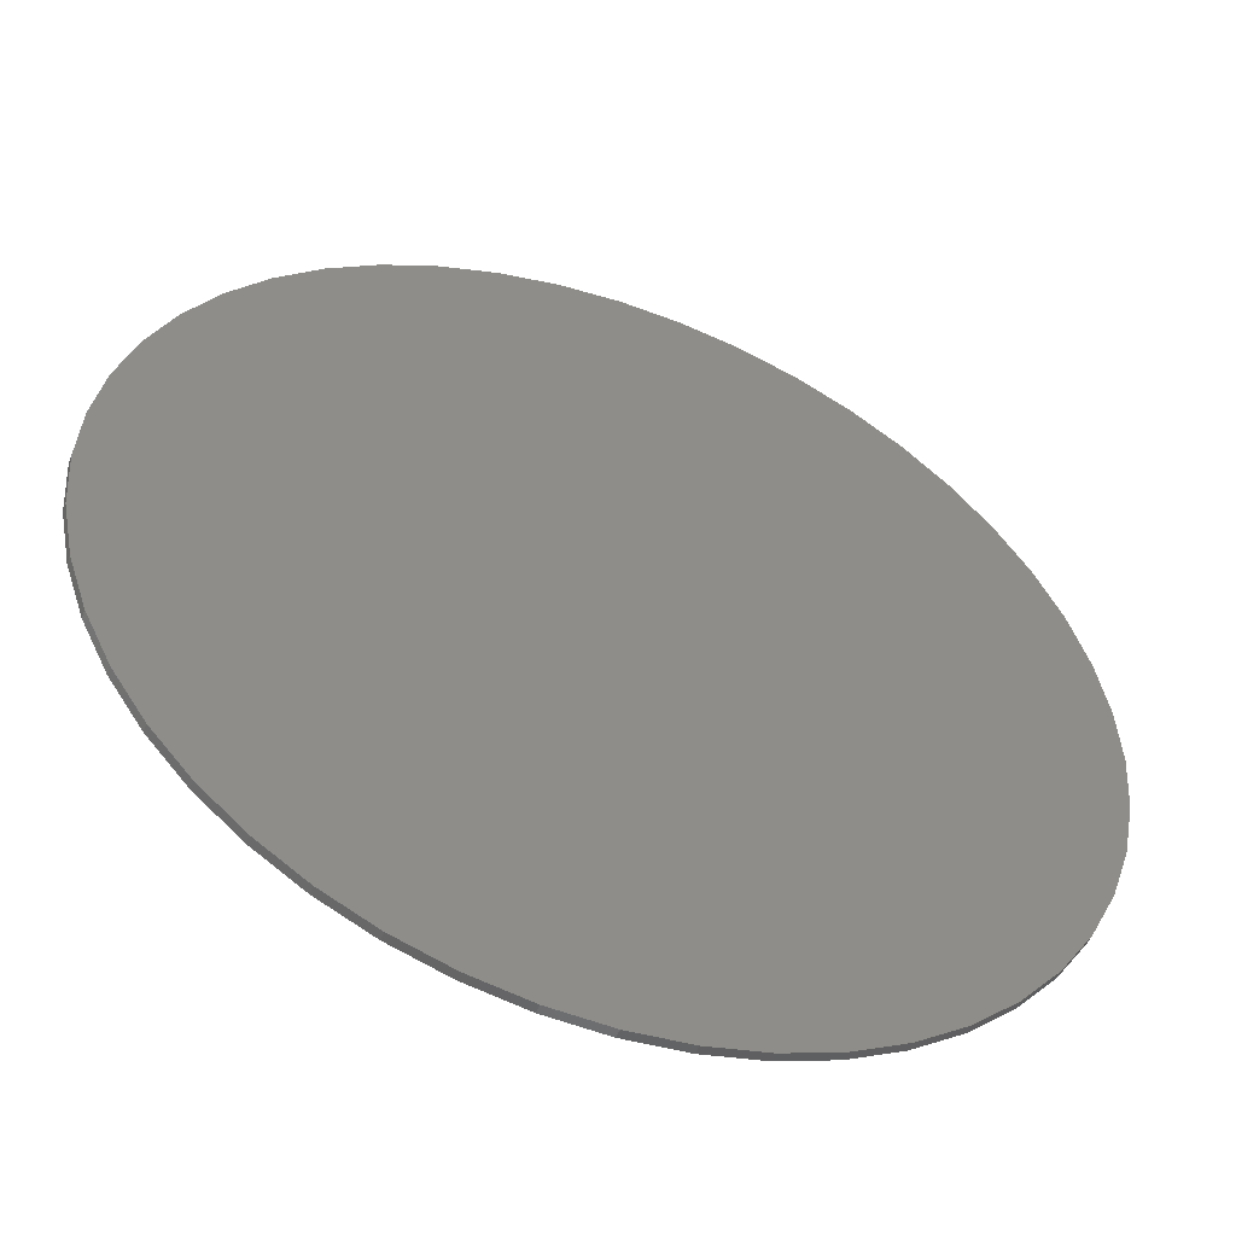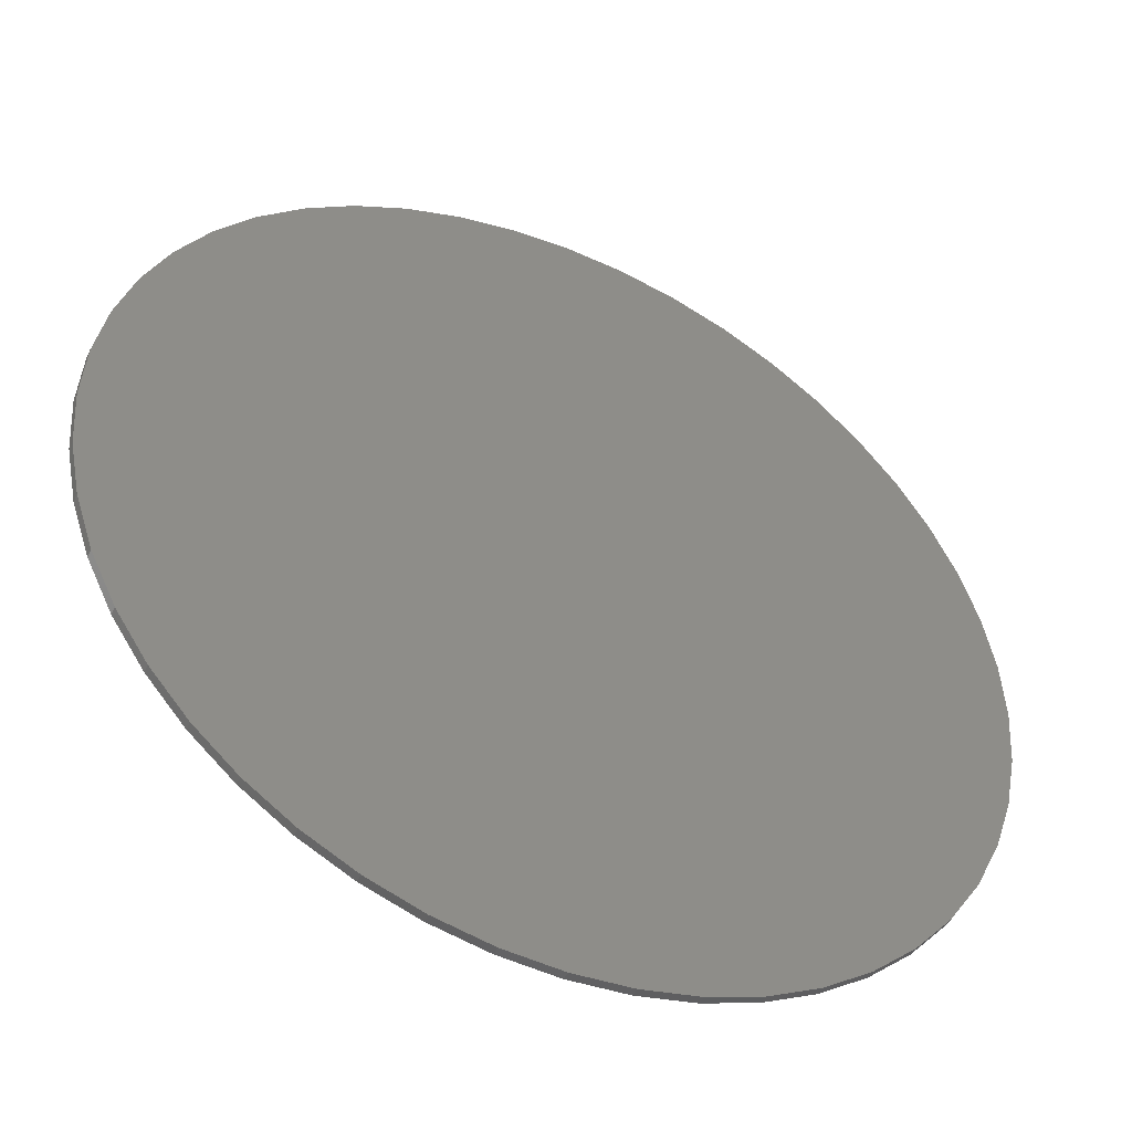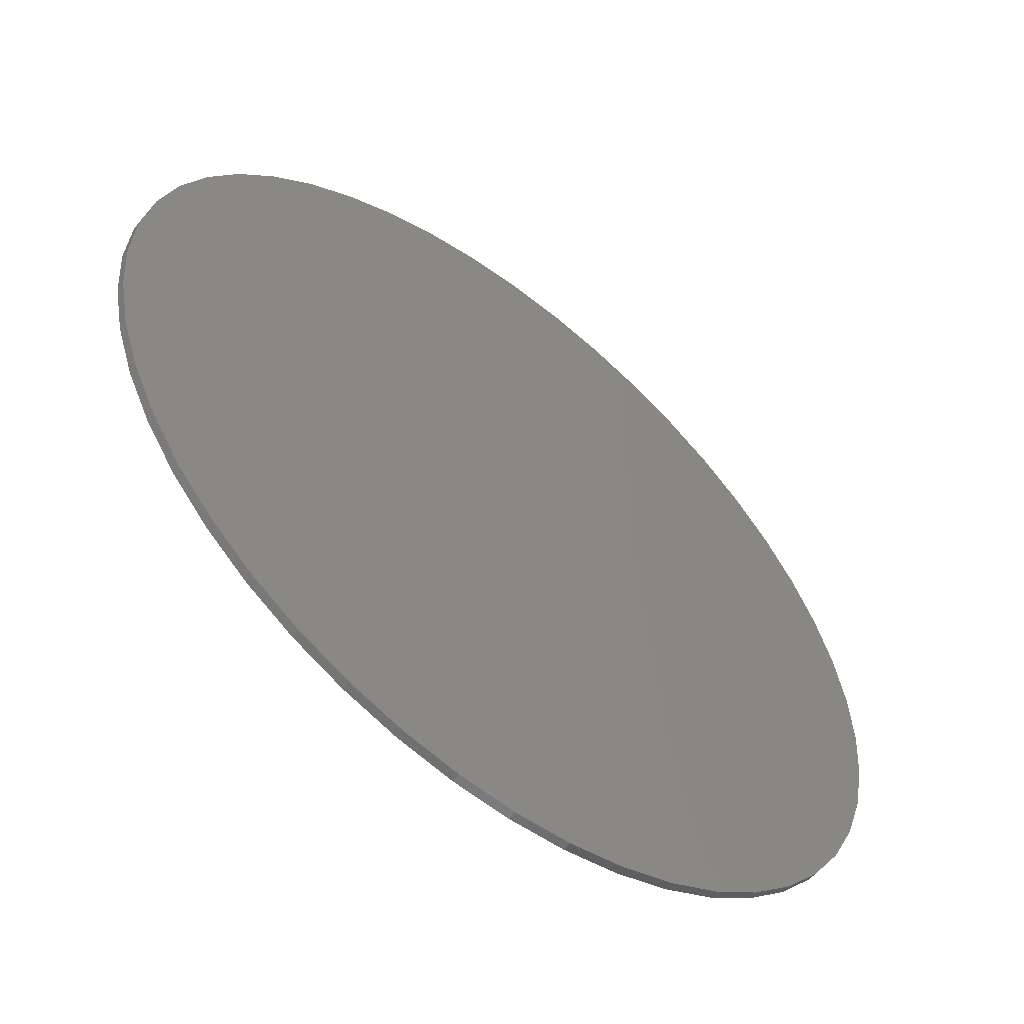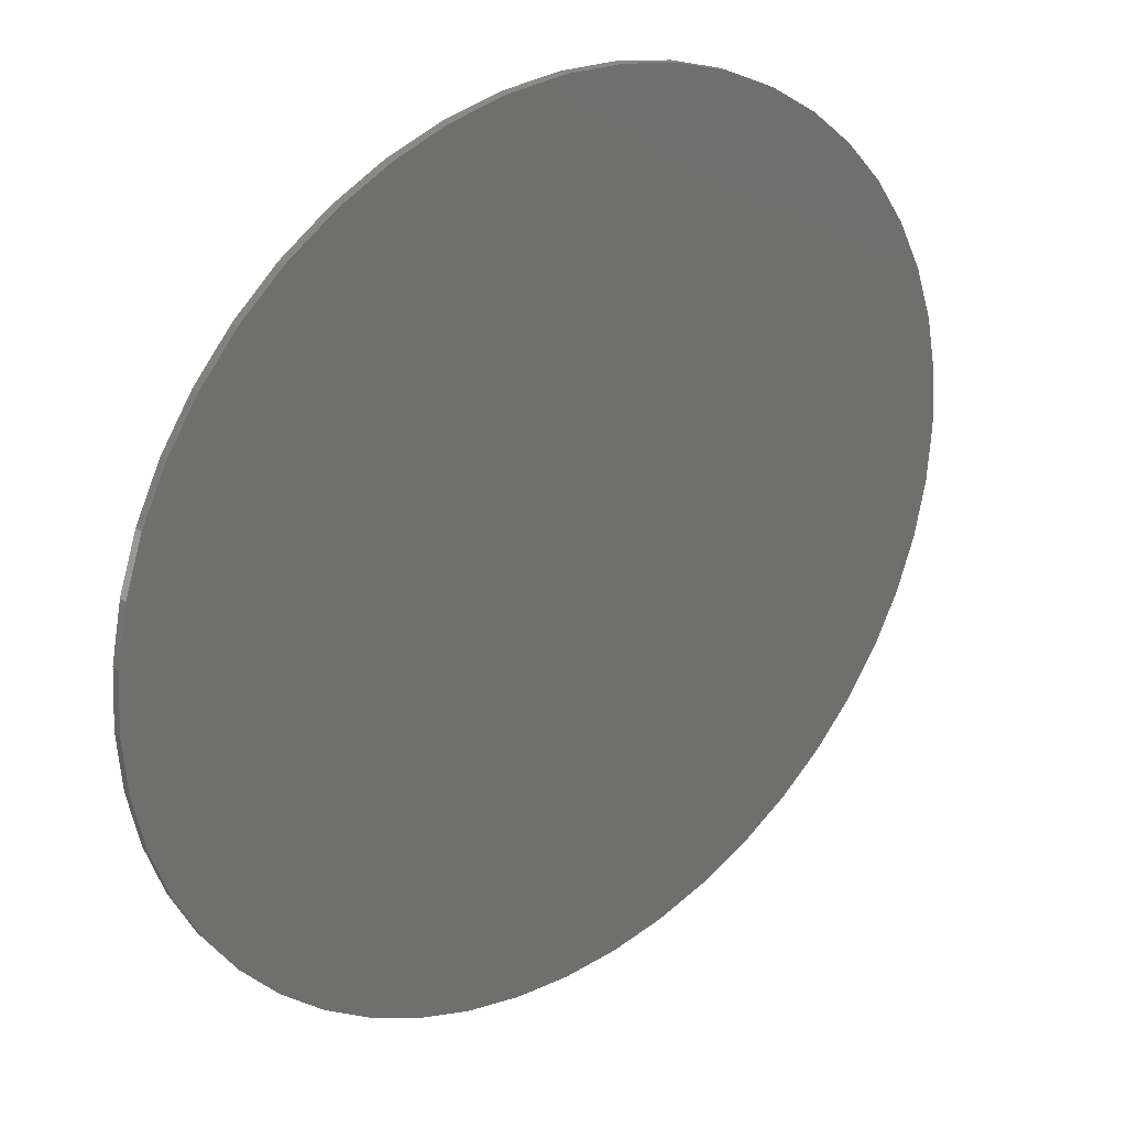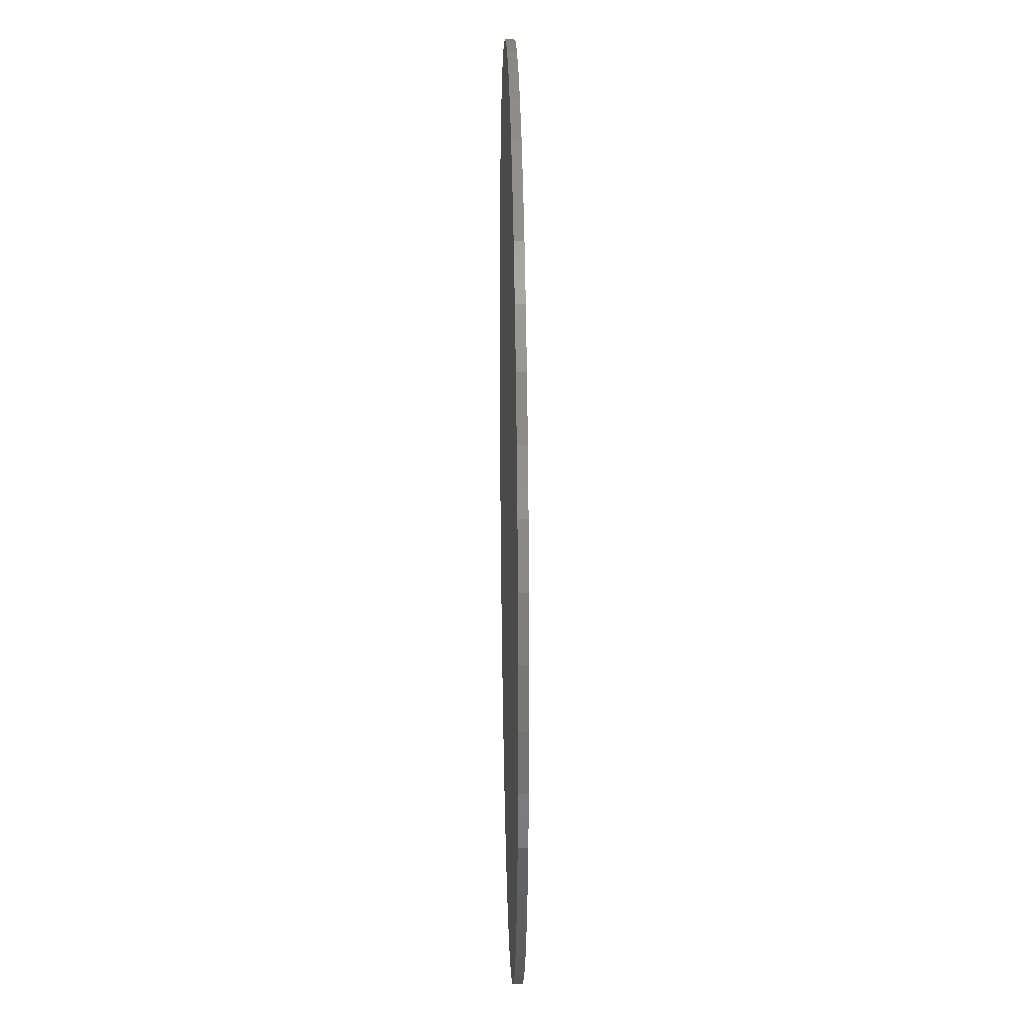
<metadata>
{"format":"stl","ext":"stl","renderer":"f3d","projection":"perspective","resolution":1024,"background":"white","views":[{"elev":-50.5,"azim":-20.5,"up":"+Z"},{"elev":-46.2,"azim":-25.5,"up":"+Z"},{"elev":-56.4,"azim":141.2,"up":"+Z"},{"elev":29.0,"azim":141.8,"up":"+Z"},{"elev":23.2,"azim":88.8,"up":"+Z"}]}
</metadata>
<code>
# stl→obj: 201 verts, 336 faces
v 5.1 -0.1 0
v 5.056 -0.1 0.6656
v 4.759 -0.1 0.6264
v 4.8 -0.1 0
v 4.926 -0.1 1.32
v 4.636 -0.1 1.242
v 4.712 -0.1 1.952
v 4.435 -0.1 1.837
v 4.417 -0.1 2.55
v 4.157 -0.1 2.4
v 4.046 -0.1 3.105
v 3.808 -0.1 2.922
v 3.606 -0.1 3.606
v 3.394 -0.1 3.394
v 3.105 -0.1 4.046
v 2.922 -0.1 3.808
v 2.55 -0.1 4.417
v 2.4 -0.1 4.157
v 1.952 -0.1 4.712
v 1.837 -0.1 4.435
v 1.32 -0.1 4.926
v 1.242 -0.1 4.636
v 0.6656 -0.1 5.056
v 0.6264 -0.1 4.759
v 0 -0.1 5.1
v 0 -0.1 4.8
v -0.6656 -0.1 5.056
v -0.6264 -0.1 4.759
v -1.32 -0.1 4.926
v -1.242 -0.1 4.636
v -1.952 -0.1 4.712
v -1.837 -0.1 4.435
v -2.55 -0.1 4.417
v -2.4 -0.1 4.157
v -3.105 -0.1 4.046
v -2.922 -0.1 3.808
v -3.606 -0.1 3.606
v -3.394 -0.1 3.394
v -4.046 -0.1 3.105
v -3.808 -0.1 2.922
v -4.417 -0.1 2.55
v -4.157 -0.1 2.4
v -4.712 -0.1 1.952
v -4.435 -0.1 1.837
v -4.926 -0.1 1.32
v -4.636 -0.1 1.242
v -5.056 -0.1 0.6656
v -4.759 -0.1 0.6264
v -5.1 -0.1 0
v -4.8 -0.1 0
v -5.056 -0.1 -0.6656
v -4.759 -0.1 -0.6264
v -4.926 -0.1 -1.32
v -4.636 -0.1 -1.242
v -4.712 -0.1 -1.952
v -4.435 -0.1 -1.837
v -4.417 -0.1 -2.55
v -4.157 -0.1 -2.4
v -4.046 -0.1 -3.105
v -3.808 -0.1 -2.922
v -3.606 -0.1 -3.606
v -3.394 -0.1 -3.394
v -3.105 -0.1 -4.046
v -2.922 -0.1 -3.808
v -2.55 -0.1 -4.417
v -2.4 -0.1 -4.157
v -1.952 -0.1 -4.712
v -1.837 -0.1 -4.435
v -1.32 -0.1 -4.926
v -1.242 -0.1 -4.636
v -0.6656 -0.1 -5.056
v -0.6264 -0.1 -4.759
v 0 -0.1 -5.1
v 0 -0.1 -4.8
v 0.6656 -0.1 -5.056
v 0.6264 -0.1 -4.759
v 1.32 -0.1 -4.926
v 1.242 -0.1 -4.636
v 1.952 -0.1 -4.712
v 1.837 -0.1 -4.435
v 2.55 -0.1 -4.417
v 2.4 -0.1 -4.157
v 3.105 -0.1 -4.046
v 2.922 -0.1 -3.808
v 3.606 -0.1 -3.606
v 3.394 -0.1 -3.394
v 4.046 -0.1 -3.105
v 3.808 -0.1 -2.922
v 4.417 -0.1 -2.55
v 4.157 -0.1 -2.4
v 4.712 -0.1 -1.952
v 4.435 -0.1 -1.837
v 4.926 -0.1 -1.32
v 4.636 -0.1 -1.242
v 5.056 -0.1 -0.6656
v 4.759 -0.1 -0.6264
v 0 -0.1 0
v 0.56 -0.1 -0.97
v -0.56 -0.1 -0.97
v 0.56 -0.1 -4.763
v -0.56 -0.1 -4.763
v 1.6 -0.1 -1.57
v 1.6 -0.1 -4.515
v 0.6265 -0.1 -4.759
v 2.72 -0.1 -2.217
v 2.72 -0.1 -3.943
v 3.845 -0.1 -2.867
v 1.12 -0.1 -0
v 4.405 -0.1 -1.897
v 2.16 -0.1 0.6004
v 4.71 -0.1 -0.8719
v 3.28 -0.1 1.247
v 4.775 -0.1 0.3841
v 4.8 -0.1 -0
v 4.759 -0.1 -0.6265
v 4.405 -0.1 1.897
v 4.759 -0.1 0.6265
v 0.56 -0.1 0.97
v 1.12 -0.1 0
v 3.845 -0.1 2.867
v 0.56 -0.1 2.171
v 3.11 -0.1 3.643
v 0.5601 -0.1 3.464
v 2.055 -0.1 4.327
v 0.5601 -0.1 4.763
v 0.6265 -0.1 4.759
v -0.56 -0.1 0.97
v -0.56 -0.1 4.763
v 0.56 -0.1 4.763
v -1.6 -0.1 1.57
v -1.6 -0.1 4.515
v -0.6265 -0.1 4.759
v -2.72 -0.1 2.217
v -2.72 -0.1 3.943
v -3.845 -0.1 2.867
v -1.12 -0.1 0
v -4.405 -0.1 1.897
v -2.16 -0.1 -0.6004
v -4.71 -0.1 0.8719
v -3.28 -0.1 -1.247
v -4.775 -0.1 -0.3841
v -4.759 -0.1 0.6265
v -4.405 -0.1 -1.897
v -4.759 -0.1 -0.6265
v -1.12 -0.1 -0
v -3.845 -0.1 -2.867
v -0.56 -0.1 -2.171
v -3.11 -0.1 -3.643
v -0.5601 -0.1 -3.464
v -2.055 -0.1 -4.327
v -0.5601 -0.1 -4.763
v -0.6265 -0.1 -4.759
v 0 0 0
v 5.1 0 0
v 5.056 0 -0.6656
v 4.926 0 -1.32
v 4.712 0 -1.952
v 4.417 0 -2.55
v 4.046 0 -3.105
v 3.606 0 -3.606
v 3.105 0 -4.046
v 2.55 0 -4.417
v 1.952 0 -4.712
v 1.32 0 -4.926
v 0.6656 0 -5.056
v 0 0 -5.1
v -0.6656 0 -5.056
v -1.32 0 -4.926
v -1.952 0 -4.712
v -2.55 0 -4.417
v -3.105 0 -4.046
v -3.606 0 -3.606
v -4.046 0 -3.105
v -4.417 0 -2.55
v -4.712 0 -1.952
v -4.926 0 -1.32
v -5.056 0 -0.6656
v -5.1 0 0
v -5.056 0 0.6656
v -4.926 0 1.32
v -4.712 0 1.952
v -4.417 0 2.55
v -4.046 0 3.105
v -3.606 0 3.606
v -3.105 0 4.046
v -2.55 0 4.417
v -1.952 0 4.712
v -1.32 0 4.926
v -0.6656 0 5.056
v 0 0 5.1
v 0.6656 0 5.056
v 1.32 0 4.926
v 1.952 0 4.712
v 2.55 0 4.417
v 3.105 0 4.046
v 3.606 0 3.606
v 4.046 0 3.105
v 4.417 0 2.55
v 4.712 0 1.952
v 4.926 0 1.32
v 5.056 0 0.6656
f 1 2 3
f 3 4 1
f 2 5 6
f 6 3 2
f 5 7 8
f 8 6 5
f 7 9 10
f 10 8 7
f 9 11 12
f 12 10 9
f 11 13 14
f 14 12 11
f 13 15 16
f 16 14 13
f 15 17 18
f 18 16 15
f 17 19 20
f 20 18 17
f 19 21 22
f 22 20 19
f 21 23 24
f 24 22 21
f 23 25 26
f 26 24 23
f 25 27 28
f 28 26 25
f 27 29 30
f 30 28 27
f 29 31 32
f 32 30 29
f 31 33 34
f 34 32 31
f 33 35 36
f 36 34 33
f 35 37 38
f 38 36 35
f 37 39 40
f 40 38 37
f 39 41 42
f 42 40 39
f 41 43 44
f 44 42 41
f 43 45 46
f 46 44 43
f 45 47 48
f 48 46 45
f 47 49 50
f 50 48 47
f 49 51 52
f 52 50 49
f 51 53 54
f 54 52 51
f 53 55 56
f 56 54 53
f 55 57 58
f 58 56 55
f 57 59 60
f 60 58 57
f 59 61 62
f 62 60 59
f 61 63 64
f 64 62 61
f 63 65 66
f 66 64 63
f 65 67 68
f 68 66 65
f 67 69 70
f 70 68 67
f 69 71 72
f 72 70 69
f 71 73 74
f 74 72 71
f 73 75 76
f 76 74 73
f 75 77 78
f 78 76 75
f 77 79 80
f 80 78 77
f 79 81 82
f 82 80 79
f 81 83 84
f 84 82 81
f 83 85 86
f 86 84 83
f 85 87 88
f 88 86 85
f 87 89 90
f 90 88 87
f 89 91 92
f 92 90 89
f 91 93 94
f 94 92 91
f 93 95 96
f 96 94 93
f 95 1 4
f 4 96 95
f 97 98 99
f 99 98 100
f 100 101 99
f 101 100 74
f 98 102 103
f 103 100 98
f 104 100 103
f 103 78 104
f 102 105 106
f 106 103 102
f 103 106 82
f 82 80 103
f 107 106 105
f 106 107 84
f 84 107 88
f 88 86 84
f 97 108 98
f 98 108 109
f 109 107 98
f 107 109 90
f 108 110 111
f 111 109 108
f 92 109 111
f 111 94 92
f 110 112 113
f 113 111 110
f 111 113 114
f 114 115 111
f 116 113 112
f 113 116 117
f 117 116 8
f 8 6 117
f 97 118 119
f 119 118 120
f 120 116 119
f 116 120 10
f 118 121 122
f 122 120 118
f 12 120 122
f 122 14 12
f 121 123 124
f 124 122 121
f 122 124 18
f 18 16 122
f 125 124 123
f 124 125 20
f 20 125 126
f 126 22 20
f 97 127 118
f 118 127 128
f 128 129 118
f 129 128 26
f 127 130 131
f 131 128 127
f 132 128 131
f 131 30 132
f 130 133 134
f 134 131 130
f 131 134 34
f 34 32 131
f 135 134 133
f 134 135 36
f 36 135 40
f 40 38 36
f 97 136 127
f 127 136 137
f 137 135 127
f 135 137 42
f 136 138 139
f 139 137 136
f 44 137 139
f 139 46 44
f 138 140 141
f 141 139 138
f 139 141 50
f 50 142 139
f 143 141 140
f 141 143 144
f 144 143 56
f 56 54 144
f 97 99 145
f 145 99 146
f 146 143 145
f 143 146 58
f 99 147 148
f 148 146 99
f 60 146 148
f 148 62 60
f 147 149 150
f 150 148 147
f 148 150 66
f 66 64 148
f 151 150 149
f 150 151 68
f 68 151 152
f 152 70 68
f 153 154 155
f 153 155 156
f 153 156 157
f 153 157 158
f 153 158 159
f 153 159 160
f 153 160 161
f 153 161 162
f 153 162 163
f 153 163 164
f 153 164 165
f 153 165 166
f 153 166 167
f 153 167 168
f 153 168 169
f 153 169 170
f 153 170 171
f 153 171 172
f 153 172 173
f 153 173 174
f 153 174 175
f 153 175 176
f 153 176 177
f 153 177 178
f 153 178 179
f 153 179 180
f 153 180 181
f 153 181 182
f 153 182 183
f 153 183 184
f 153 184 185
f 153 185 186
f 153 186 187
f 153 187 188
f 153 188 189
f 153 189 190
f 153 190 191
f 153 191 192
f 153 192 193
f 153 193 194
f 153 194 195
f 153 195 196
f 153 196 197
f 153 197 198
f 153 198 199
f 153 199 200
f 153 200 201
f 153 201 154
f 201 1 154
f 1 201 2
f 200 2 201
f 2 200 5
f 199 5 200
f 5 199 7
f 198 7 199
f 7 198 9
f 197 9 198
f 9 197 11
f 196 11 197
f 11 196 13
f 195 13 196
f 13 195 15
f 194 15 195
f 15 194 17
f 193 17 194
f 17 193 19
f 192 19 193
f 19 192 21
f 191 21 192
f 21 191 23
f 190 23 191
f 23 190 25
f 189 25 190
f 25 189 27
f 188 27 189
f 27 188 29
f 187 29 188
f 29 187 31
f 186 31 187
f 31 186 33
f 185 33 186
f 33 185 35
f 184 35 185
f 35 184 37
f 183 37 184
f 37 183 39
f 182 39 183
f 39 182 41
f 181 41 182
f 41 181 43
f 180 43 181
f 43 180 45
f 179 45 180
f 45 179 47
f 178 47 179
f 47 178 49
f 177 49 178
f 49 177 51
f 176 51 177
f 51 176 53
f 175 53 176
f 53 175 55
f 174 55 175
f 55 174 57
f 173 57 174
f 57 173 59
f 172 59 173
f 59 172 61
f 171 61 172
f 61 171 63
f 170 63 171
f 63 170 65
f 169 65 170
f 65 169 67
f 168 67 169
f 67 168 69
f 167 69 168
f 69 167 71
f 166 71 167
f 71 166 73
f 165 73 166
f 73 165 75
f 164 75 165
f 75 164 77
f 163 77 164
f 77 163 79
f 162 79 163
f 79 162 81
f 161 81 162
f 81 161 83
f 160 83 161
f 83 160 85
f 159 85 160
f 85 159 87
f 158 87 159
f 87 158 89
f 157 89 158
f 89 157 91
f 156 91 157
f 91 156 93
f 155 93 156
f 93 155 95
f 154 95 155
f 95 154 1

</code>
